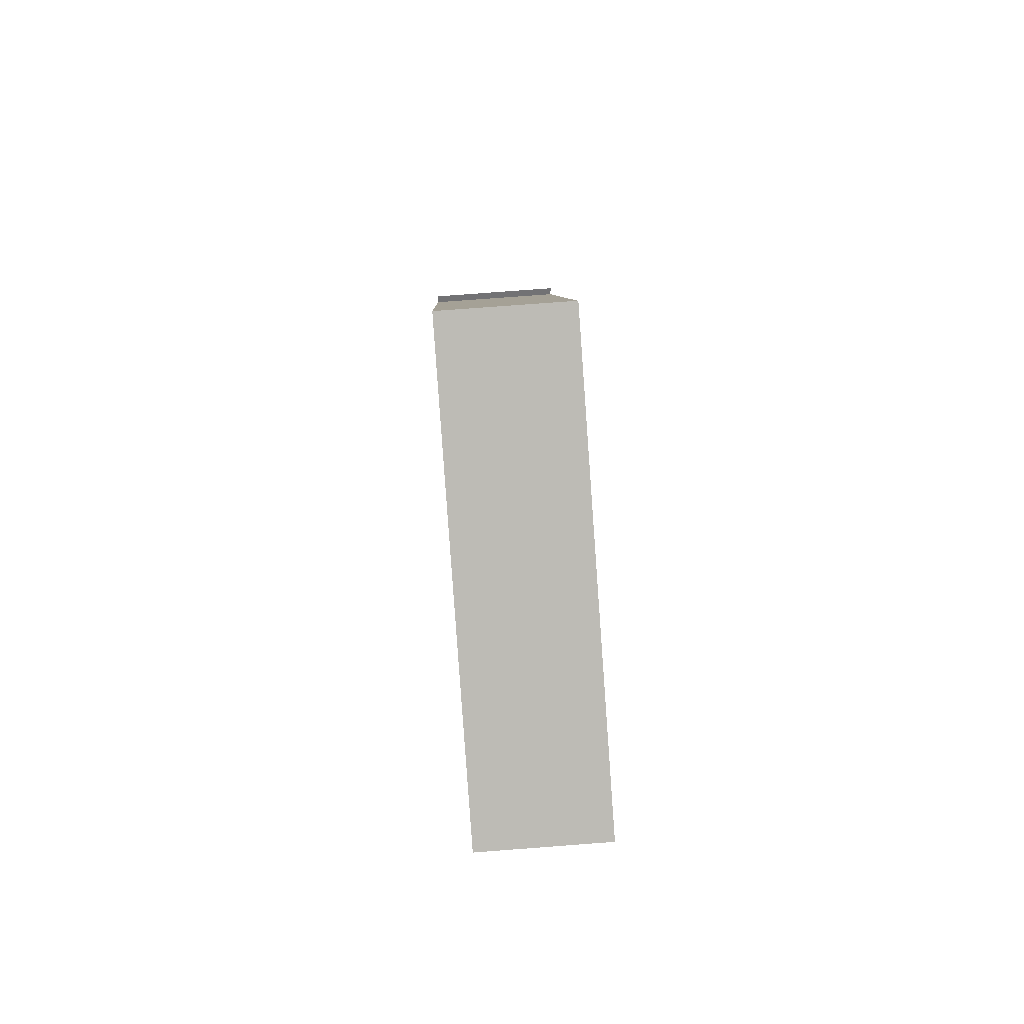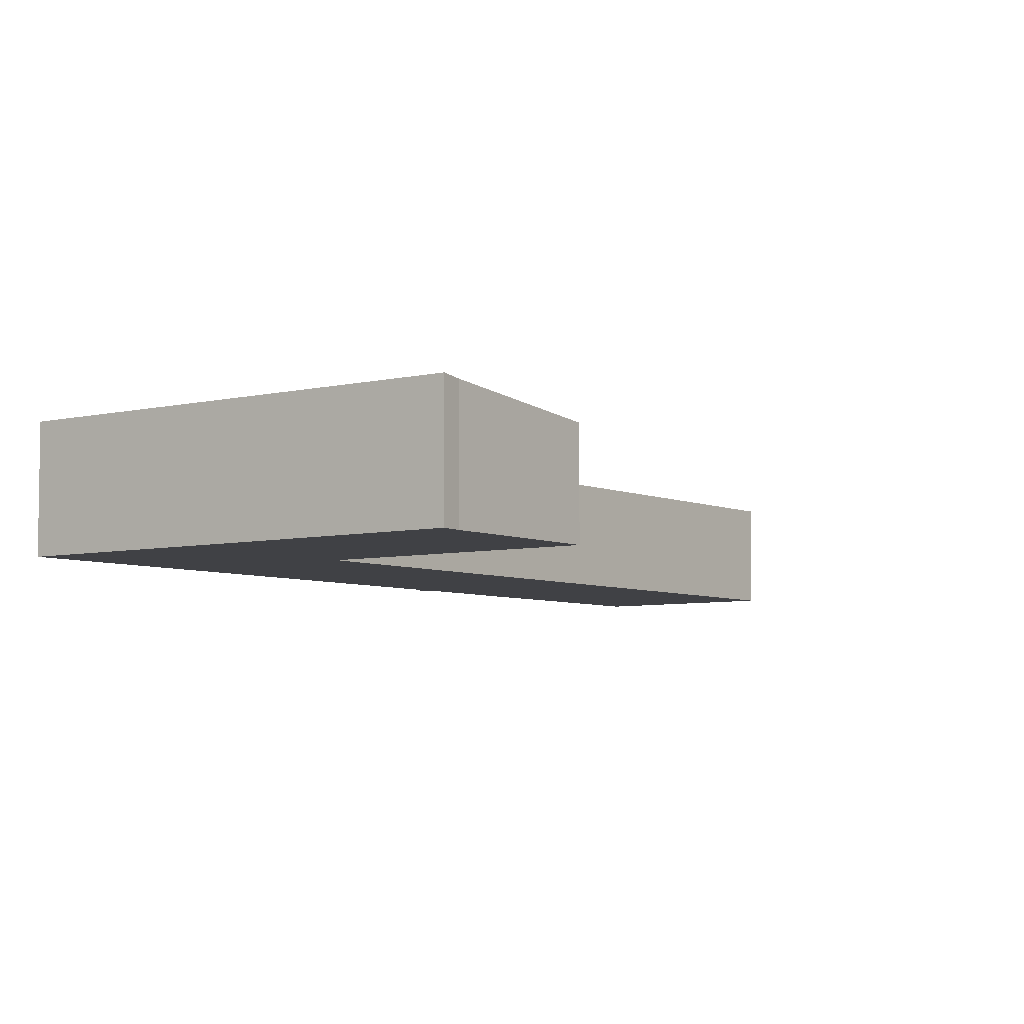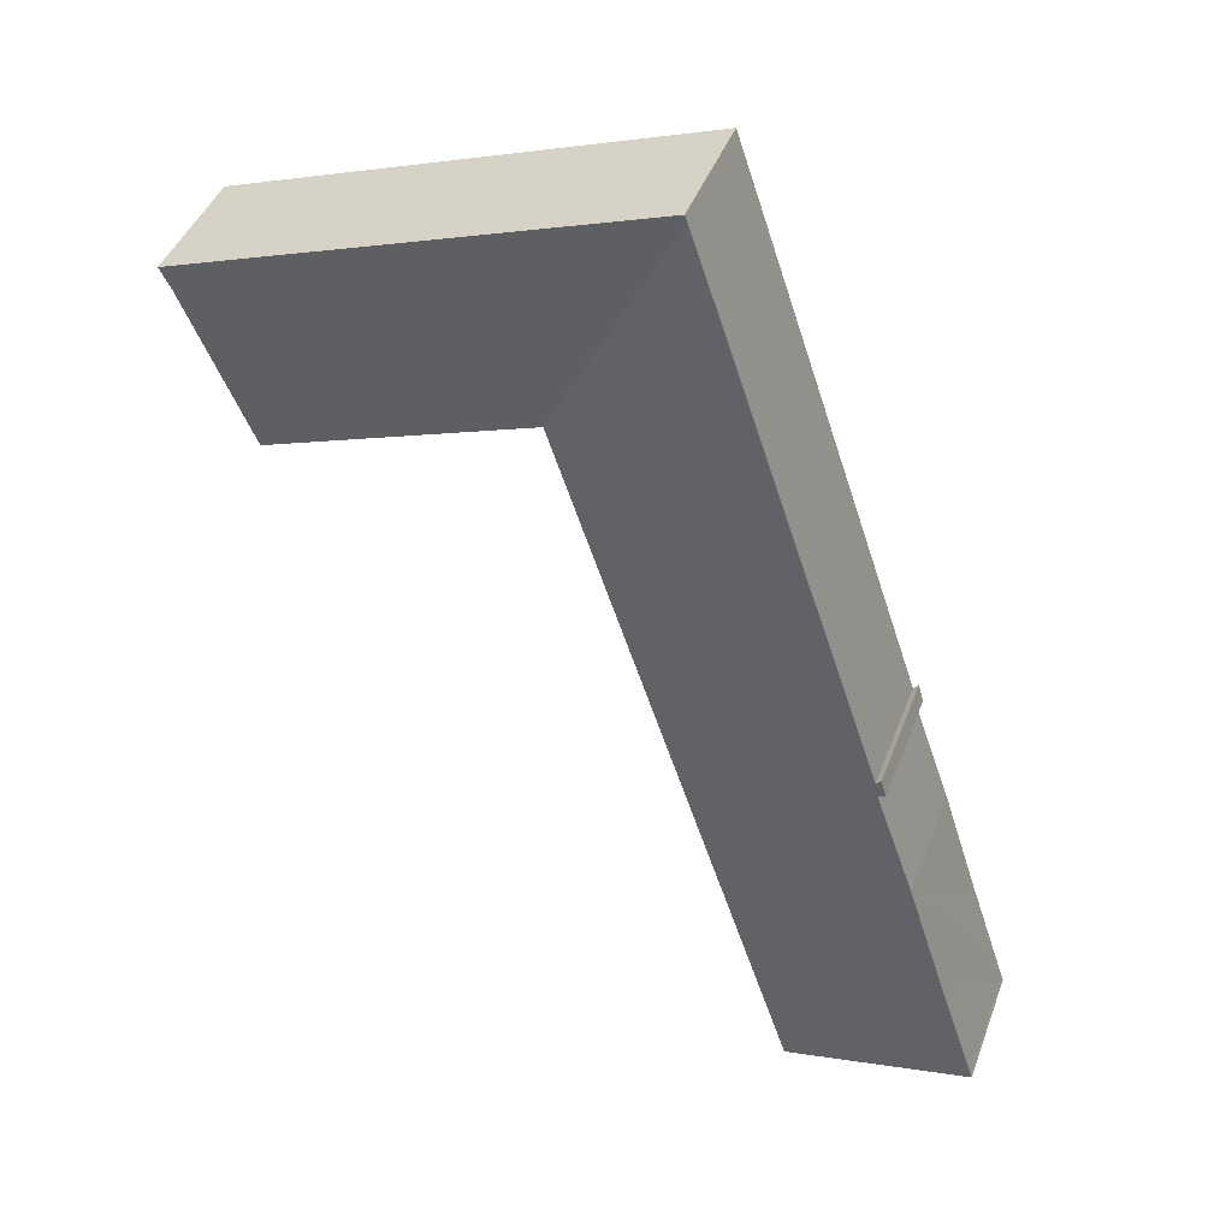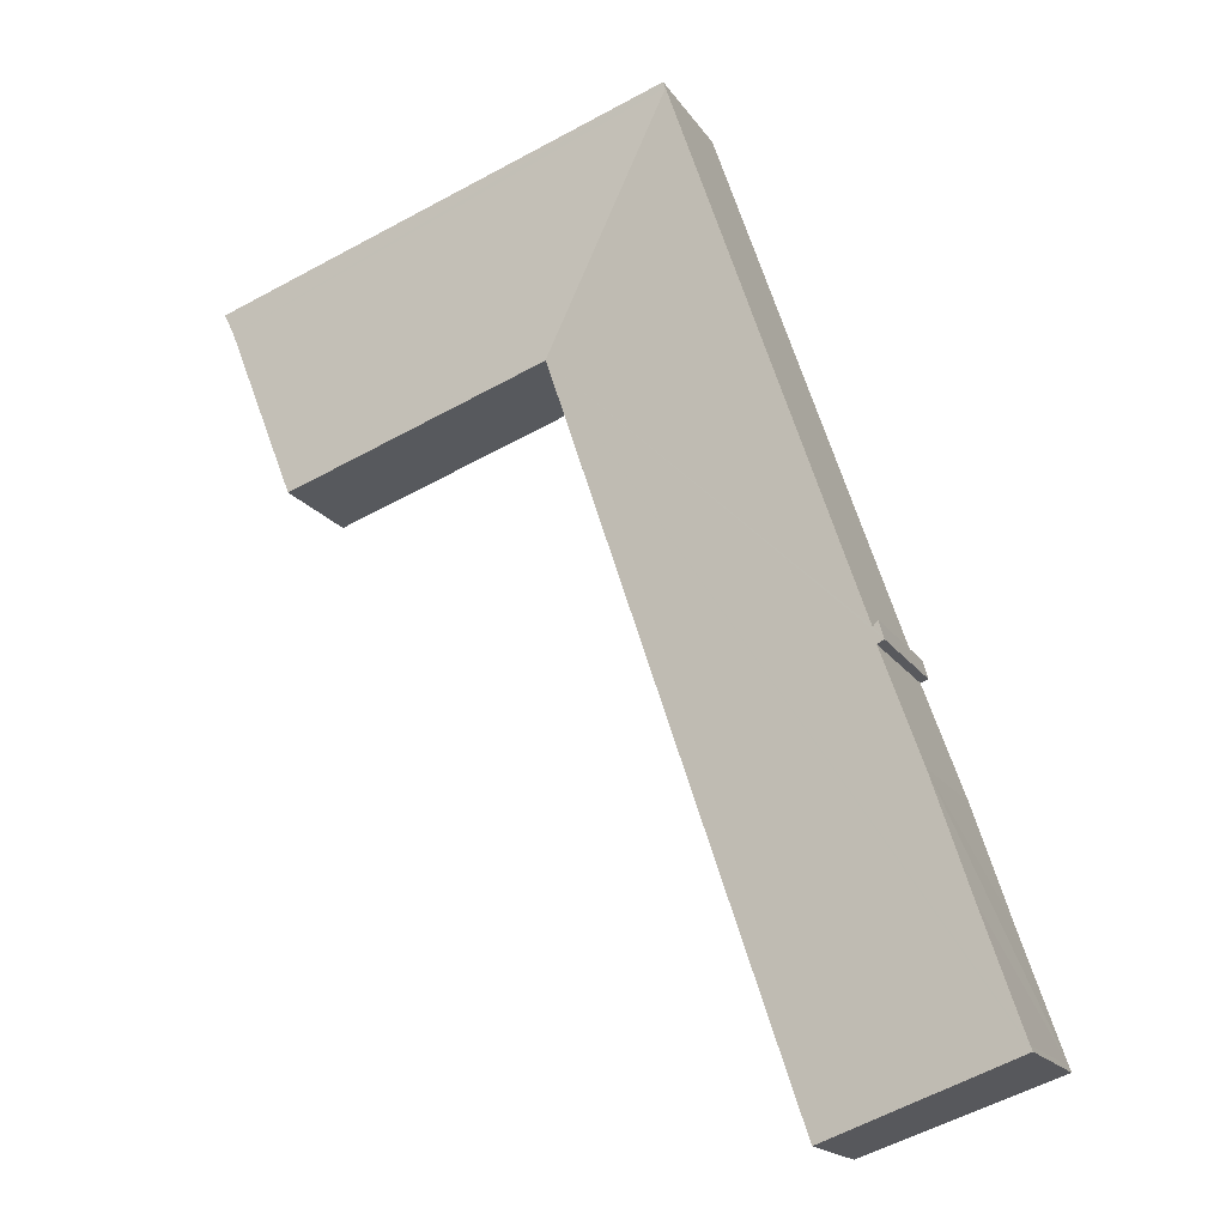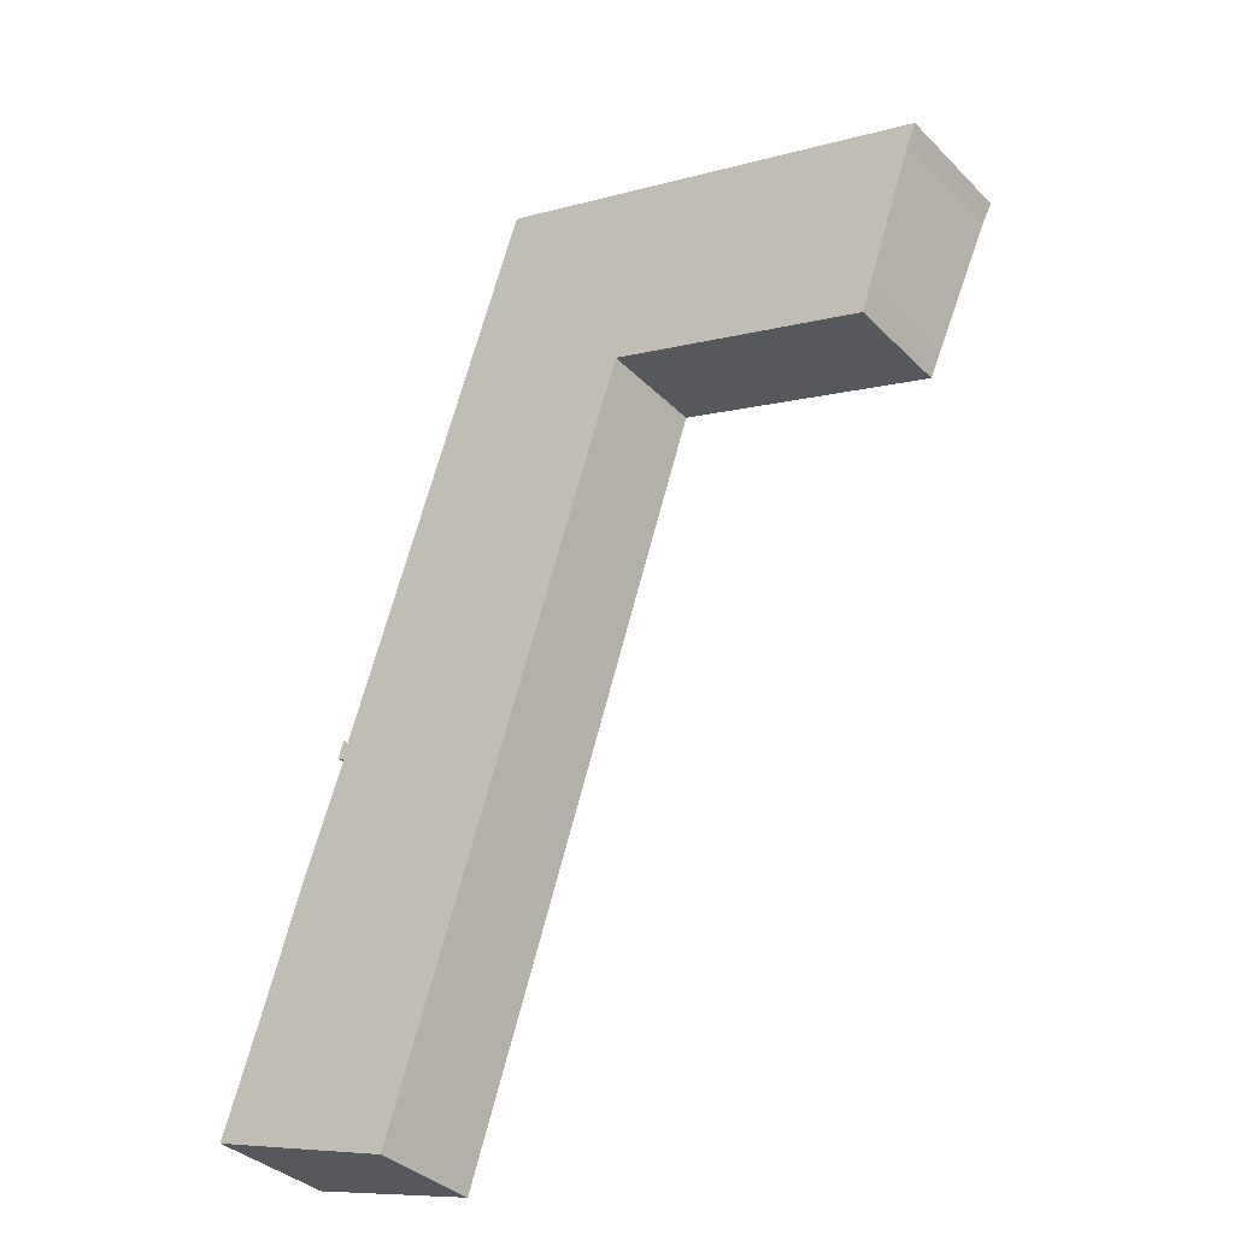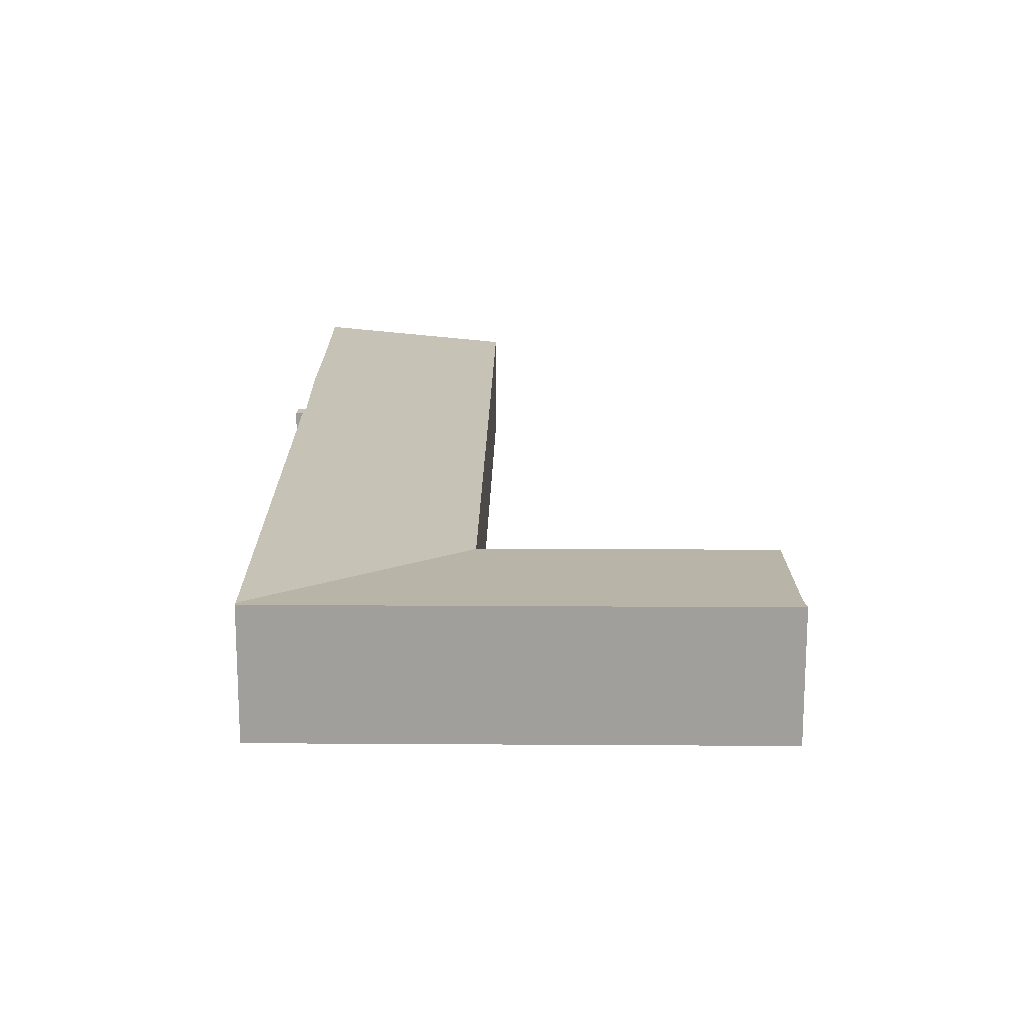
<metadata>
{"format":"obj","ext":"obj","renderer":"f3d","projection":"perspective","resolution":1024,"background":"white","views":[{"elev":77.6,"azim":85.7,"up":"+Z"},{"elev":-5.8,"azim":55.3,"up":"+Y"},{"elev":42.5,"azim":-160.5,"up":"+Z"},{"elev":-17.7,"azim":-157.1,"up":"+Z"},{"elev":-35.6,"azim":37.8,"up":"+Z"},{"elev":18.7,"azim":19.4,"up":"+Y"}]}
</metadata>
<code>
v  39.77 6.625 38.78
v  26.09 6.74 44.67
v  40.25 6.74 39.88
v  16.05 6.74 48.07
v  15.94 6.706 47.73
v  22.7 5.743 34.85
v  37.27 5.895 31.59
v  22.79 5.743 34.82
v  36.73 5.739 30.06
v  31.71 5.74 31.77
v  6.016 6.741 19.34
v  6.288 6.708 19.04
v  5.739 6.737 18.39
v  0.415 6.659 -0.137
v  22.63 5.746 34.77
v  9.967 5.737 -3.295
v  0 6.699 4.102e-16
v  0.102 6.699 0.278
v  2.168 6.7 6.478
v  4.078 6.707 12.4
v  6.138 6.698 18.24
v  12.71 6.707 38.13
v  22.66 5.746 34.86
v  0 0 0
v  0.415 8.389e-18 -0.137
v  9.967 2.018e-16 -3.295
v  5.739 -1.126e-15 18.39
v  6.138 -1.117e-15 18.24
v  36.73 -1.841e-15 30.06
v  31.71 -1.945e-15 31.77
v  22.79 -2.132e-15 34.82
v  22.7 -2.134e-15 34.85
v  22.66 -2.135e-15 34.86
v  0.102 -1.702e-17 0.278
v  2.168 -3.967e-16 6.478
v  4.078 -7.595e-16 12.4
v  6.016 -1.184e-15 19.34
v  6.288 -1.166e-15 19.04
v  12.71 -2.335e-15 38.13
v  15.94 -2.923e-15 47.73
v  16.05 -2.943e-15 48.07
v  26.09 -2.735e-15 44.67
v  40.25 -2.442e-15 39.88
v  39.77 -2.375e-15 38.78
v  37.27 -1.935e-15 31.59
v  22.63 -2.129e-15 34.77
g defaultobject
f 1 2 3
f 2 1 4
f 4 1 5
f 5 1 6
f 6 1 7
f 6 7 8
f 8 7 9
f 8 9 10
f 11 12 13
f 14 15 16
f 15 14 17
f 15 17 18
f 15 18 19
f 15 19 20
f 15 20 21
f 15 21 13
f 15 13 12
f 15 12 22
f 15 22 23
f 23 5 6
f 5 23 22
f 14 24 17
f 24 14 16
f 24 16 25
f 25 16 26
f 21 27 13
f 27 21 28
f 29 10 9
f 10 29 30
f 10 30 8
f 8 30 31
f 8 31 6
f 6 31 23
f 23 31 32
f 23 32 33
f 24 18 17
f 18 24 34
f 34 19 18
f 19 34 20
f 20 34 35
f 20 35 36
f 36 21 20
f 21 36 28
f 13 37 11
f 37 13 27
f 38 22 12
f 22 38 39
f 22 39 5
f 5 39 40
f 5 40 4
f 4 40 41
f 37 12 11
f 12 37 38
f 41 2 4
f 2 41 42
f 2 42 3
f 3 42 43
f 43 1 3
f 1 43 44
f 44 7 1
f 7 44 45
f 7 45 9
f 9 45 29
f 33 15 23
f 15 33 16
f 16 33 26
f 26 33 46
f 27 38 37
f 38 27 28
f 42 44 43
f 44 42 45
f 45 42 41
f 45 41 40
f 45 40 39
f 45 39 33
f 45 33 31
f 45 31 29
f 29 31 30
f 33 39 46
f 46 39 26
f 26 39 38
f 26 38 28
f 26 28 36
f 26 36 35
f 26 35 34
f 26 34 25
f 25 34 24

</code>
